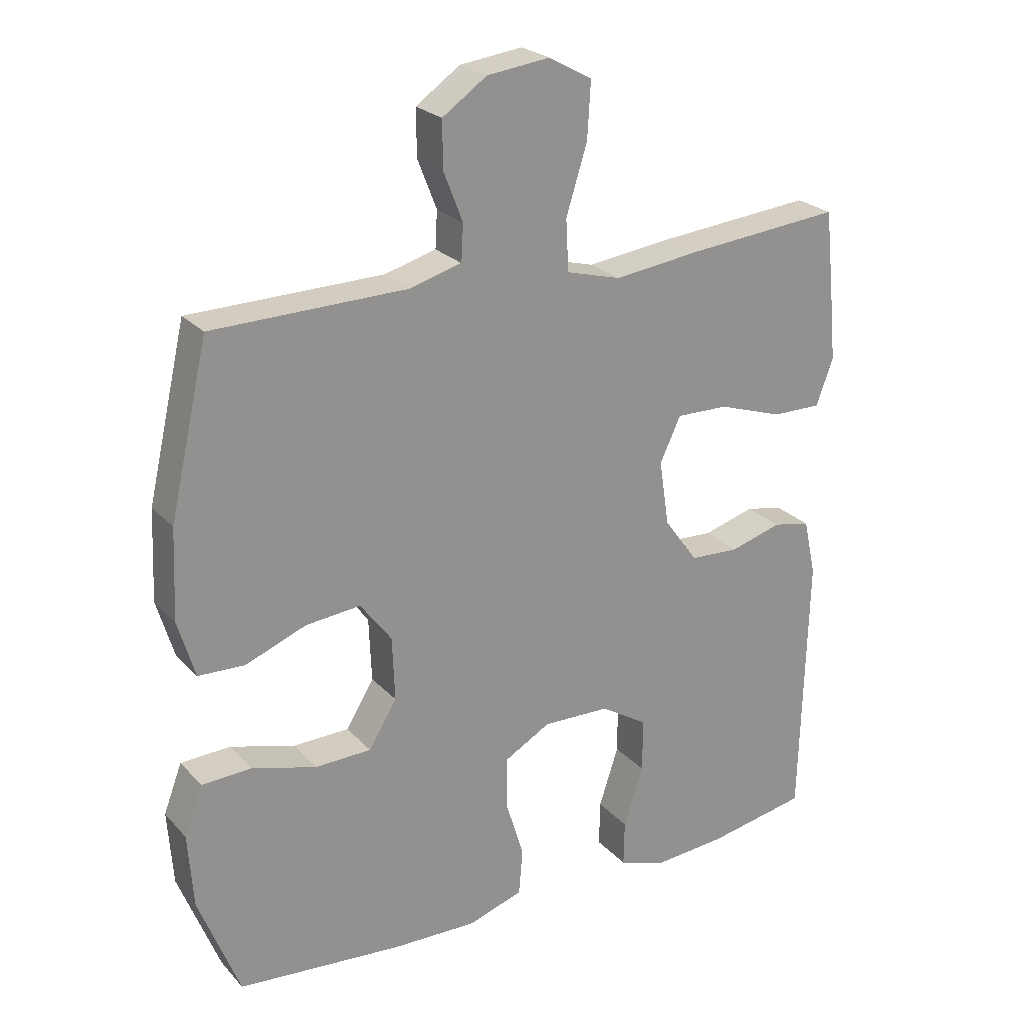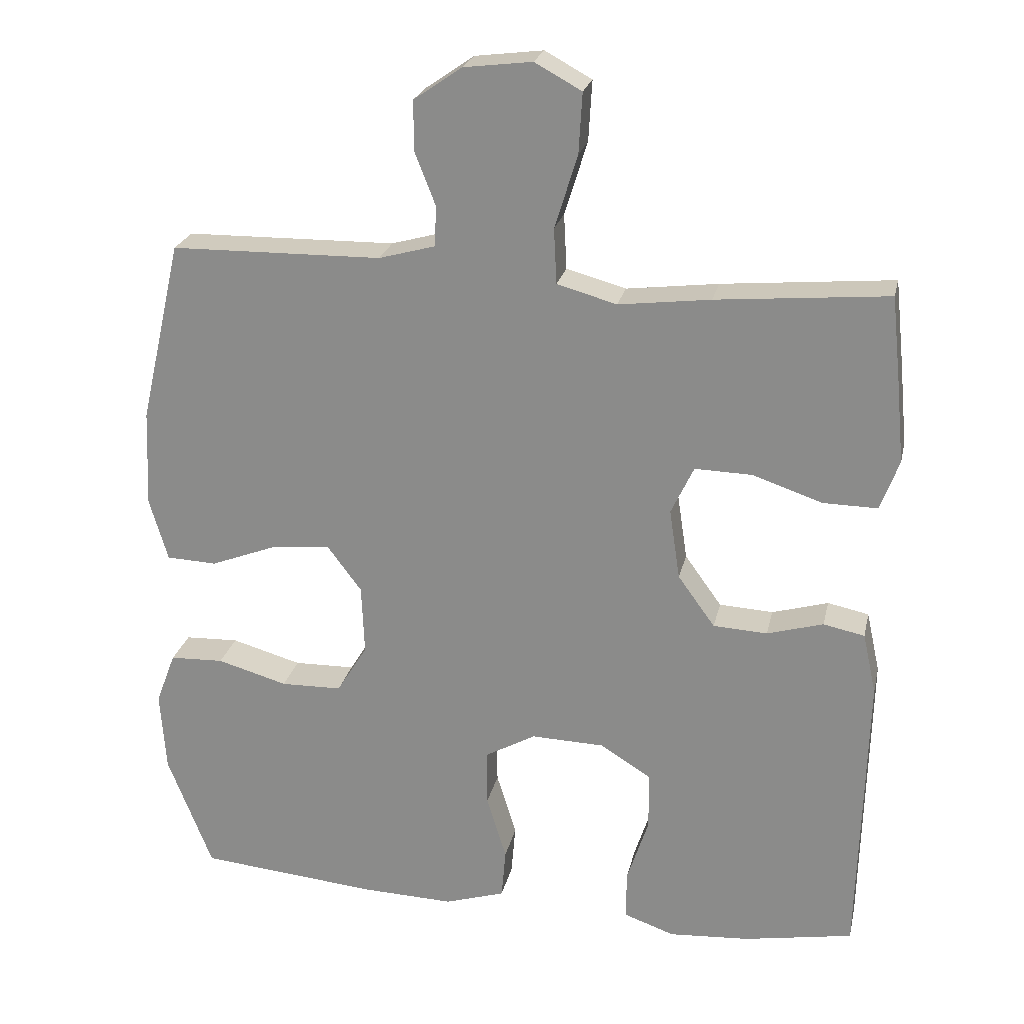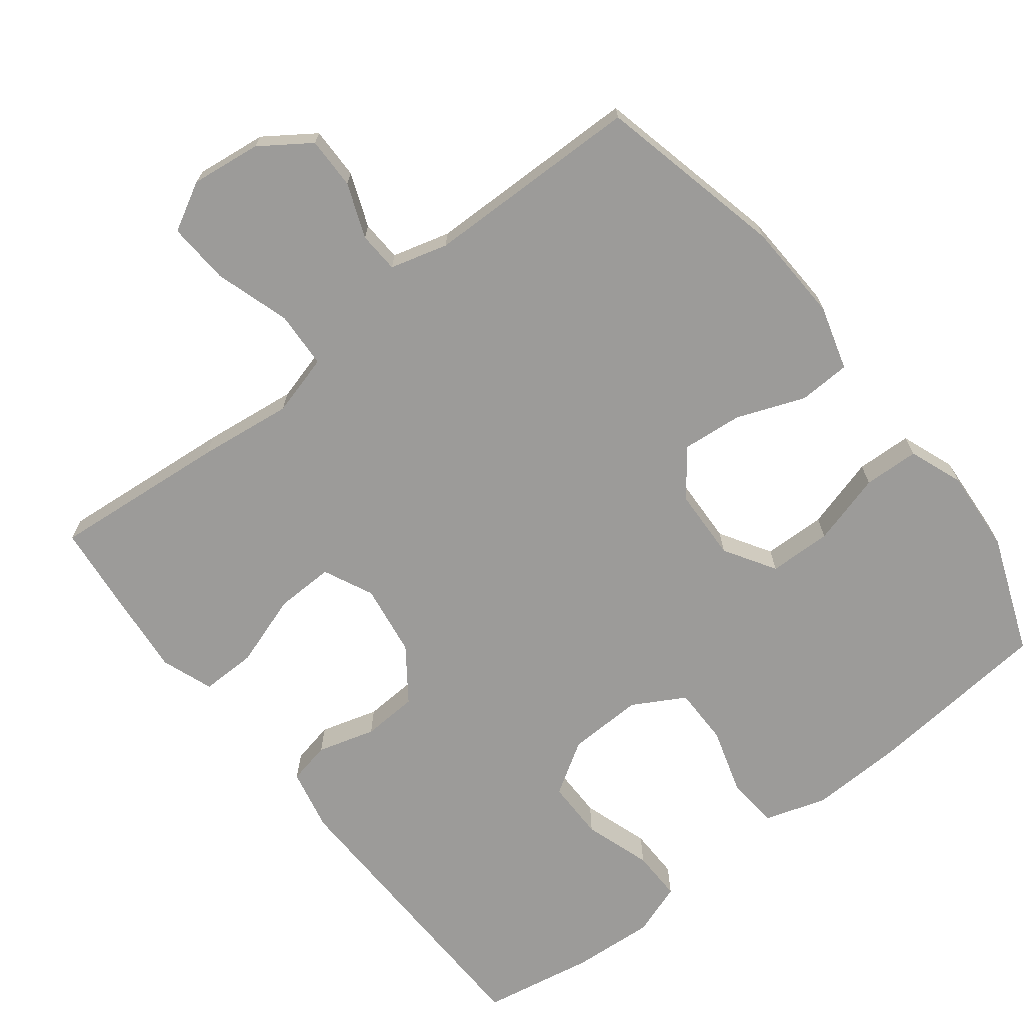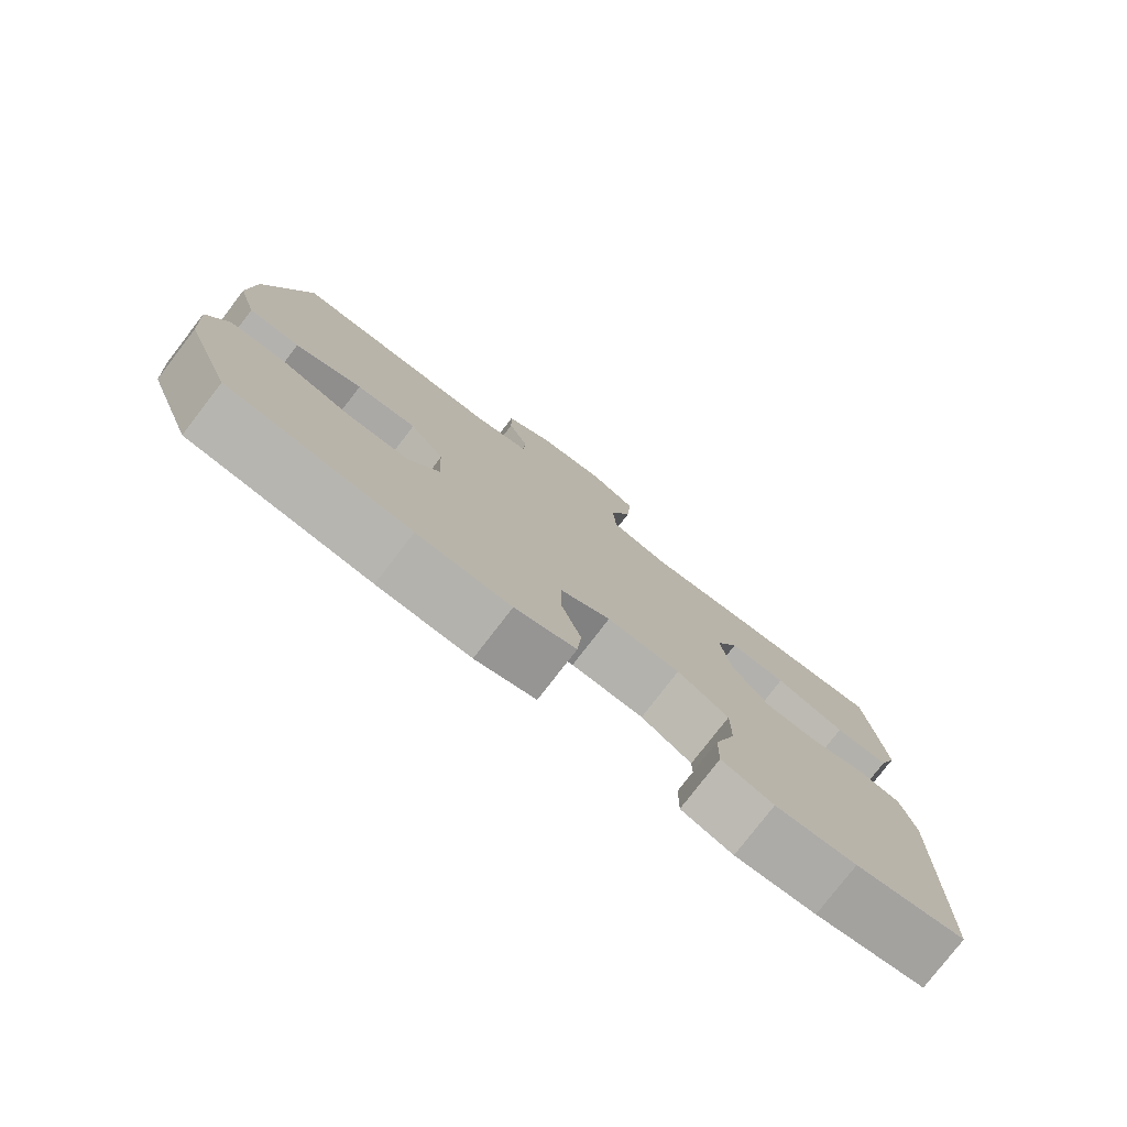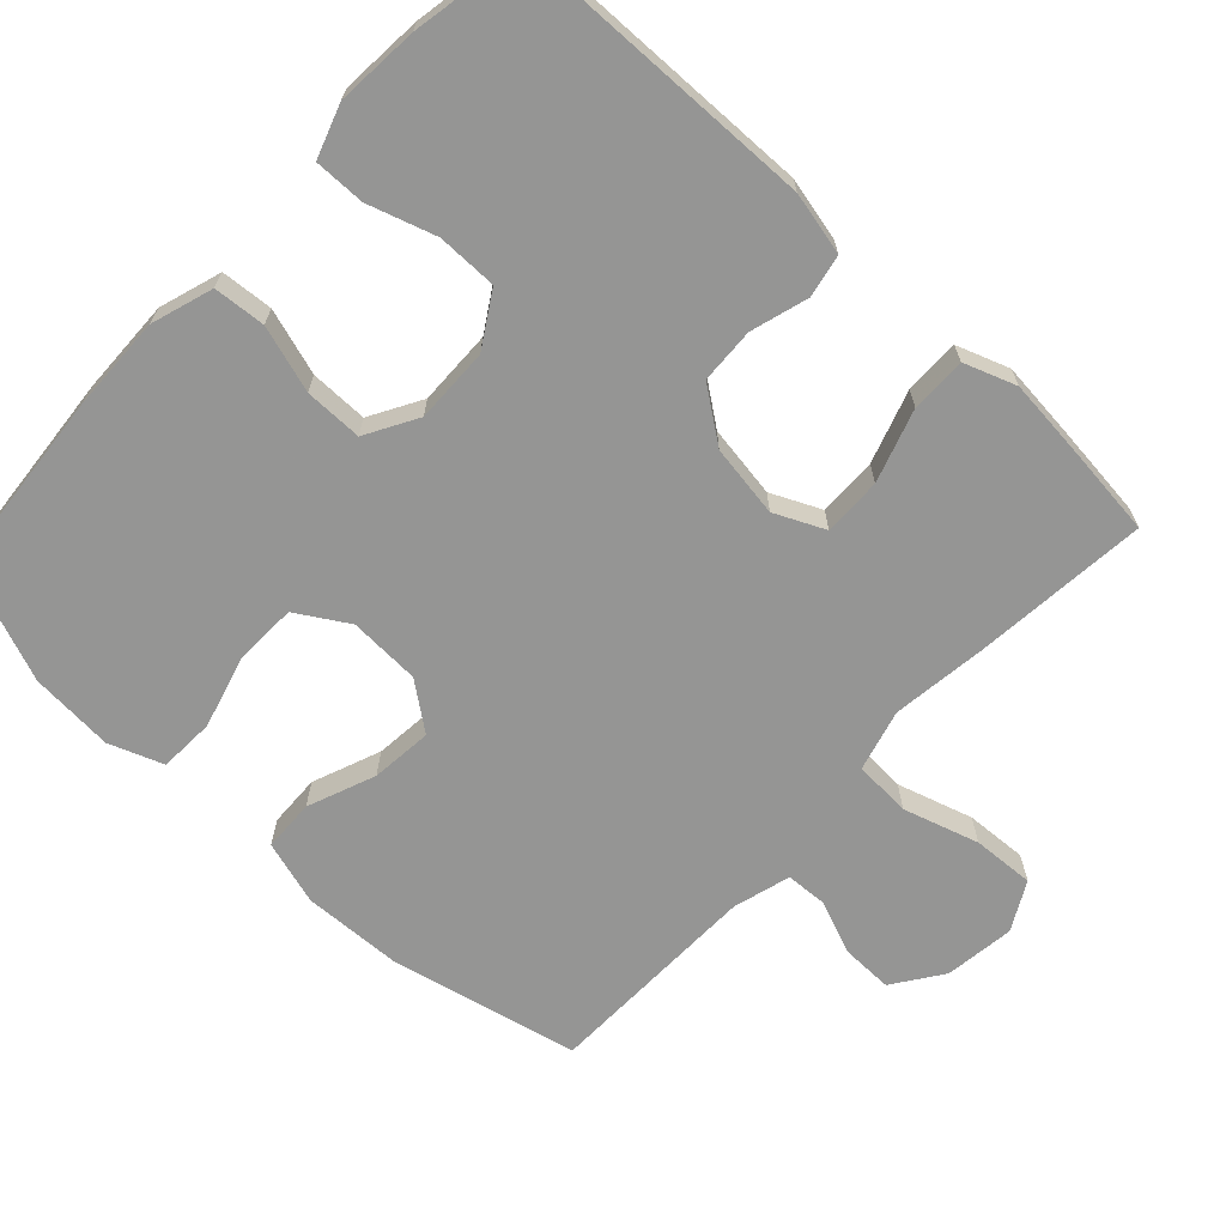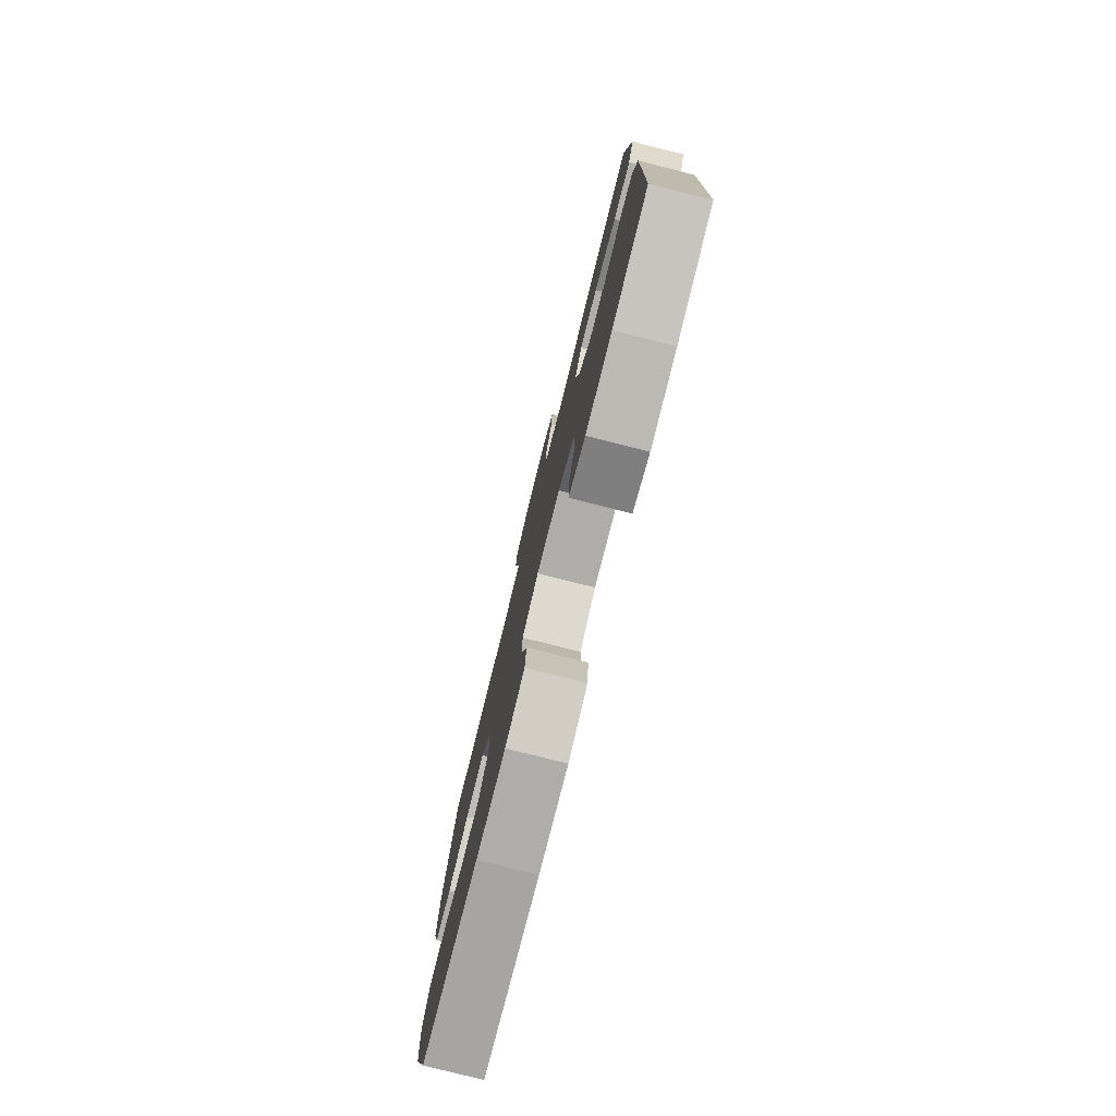
<metadata>
{"format":"obj","ext":"obj","renderer":"f3d","projection":"perspective","resolution":1024,"background":"white","views":[{"elev":24.2,"azim":148.7,"up":"+Z"},{"elev":23.7,"azim":-167.6,"up":"+Z"},{"elev":-69.7,"azim":38.0,"up":"+Y"},{"elev":-78.6,"azim":142.4,"up":"+Z"},{"elev":-67.4,"azim":-133.2,"up":"+Y"},{"elev":-79.1,"azim":-104.1,"up":"+Z"}]}
</metadata>
<code>
v -0.5 0.07 0.5
v -0.259 0.07 0.478
v -0.13 0.07 0.462
v -0.046 0.07 0.485
v -0.042 0.07 0.563
v -0.074 0.07 0.666
v -0.079 0.07 0.751
v -0.013 0.07 0.787
v 0.083 0.07 0.775
v 0.151 0.07 0.728
v 0.15 0.07 0.657
v 0.121 0.07 0.583
v 0.124 0.07 0.527
v 0.203 0.07 0.505
v 0.5 0.07 0.5
v 0.559 0.07 0.243
v 0.565 0.07 0.106
v 0.539 0.07 0.018
v 0.468 0.07 0.015
v 0.375 0.07 0.051
v 0.291 0.07 0.059
v 0.243 0.07 -0.005
v 0.239 0.07 -0.103
v 0.282 0.07 -0.173
v 0.368 0.07 -0.175
v 0.467 0.07 -0.147
v 0.543 0.07 -0.15
v 0.571 0.07 -0.224
v 0.563 0.07 -0.338
v 0.5 0.07 -0.5
v 0.247 0.07 -0.523
v 0.117 0.07 -0.527
v 0.032 0.07 -0.5
v 0.026 0.07 -0.429
v 0.054 0.07 -0.338
v 0.054 0.07 -0.259
v -0.017 0.07 -0.219
v -0.12 0.07 -0.222
v -0.192 0.07 -0.267
v -0.192 0.07 -0.349
v -0.162 0.07 -0.441
v -0.161 0.07 -0.511
v -0.233 0.07 -0.536
v -0.346 0.07 -0.528
v -0.5 0.07 -0.5
v -0.51 0.07 -0.087
v -0.491 0.07 -0.001
v -0.433 0.07 0.011
v -0.354 0.07 -0.012
v -0.278 0.07 -0.008
v -0.226 0.07 0.064
v -0.211 0.07 0.163
v -0.243 0.07 0.231
v -0.323 0.07 0.229
v -0.422 0.07 0.196
v -0.498 0.07 0.195
v -0.524 0.07 0.266
v -0.513 0.07 0.38
v -0.5 0 0.5
v -0.259 0 0.478
v -0.13 0 0.462
v -0.046 0 0.485
v -0.042 0 0.563
v -0.074 0 0.666
v -0.079 0 0.751
v -0.013 0 0.787
v 0.083 0 0.775
v 0.151 0 0.728
v 0.15 0 0.657
v 0.121 0 0.583
v 0.124 0 0.527
v 0.203 0 0.505
v 0.5 0 0.5
v 0.559 0 0.243
v 0.565 0 0.106
v 0.539 0 0.018
v 0.468 0 0.015
v 0.375 0 0.051
v 0.291 0 0.059
v 0.243 0 -0.005
v 0.239 0 -0.103
v 0.282 0 -0.173
v 0.368 0 -0.175
v 0.467 0 -0.147
v 0.543 0 -0.15
v 0.571 0 -0.224
v 0.563 0 -0.338
v 0.5 0 -0.5
v 0.247 0 -0.523
v 0.117 0 -0.527
v 0.032 0 -0.5
v 0.026 0 -0.429
v 0.054 0 -0.338
v 0.054 0 -0.259
v -0.017 0 -0.219
v -0.12 0 -0.222
v -0.192 0 -0.267
v -0.192 0 -0.349
v -0.162 0 -0.441
v -0.161 0 -0.511
v -0.233 0 -0.536
v -0.346 0 -0.528
v -0.5 0 -0.5
v -0.51 0 -0.087
v -0.491 0 -0.001
v -0.433 0 0.011
v -0.354 0 -0.012
v -0.278 0 -0.008
v -0.226 0 0.064
v -0.211 0 0.163
v -0.243 0 0.231
v -0.323 0 0.229
v -0.422 0 0.196
v -0.498 0 0.195
v -0.524 0 0.266
v -0.513 0 0.38
f 54 55 56 57
f 53 54 57 58
f 46 47 48 49
f 46 49 50
f 45 46 50
f 44 45 50 51
f 40 41 42 43
f 39 40 43 44
f 32 33 34 35
f 32 35 36
f 31 32 36
f 30 31 36
f 29 30 36 37
f 25 26 27 28
f 24 25 28 29
f 17 18 19 20
f 17 20 21
f 14 15 16 17
f 13 14 17 21
f 9 10 11 12
f 9 12 13
f 8 9 13
f 5 6 7 8
f 4 5 8 13
f 3 4 13 21
f 53 58 1 2
f 52 53 2 3
f 51 52 3 21
f 39 44 51
f 38 39 51 21
f 37 38 21 22
f 24 29 37
f 23 24 37
f 22 23 37
f 115 114 113 112
f 116 115 112 111
f 107 106 105 104
f 108 107 104
f 108 104 103
f 109 108 103 102
f 101 100 99 98
f 102 101 98 97
f 93 92 91 90
f 94 93 90
f 94 90 89
f 94 89 88
f 95 94 88 87
f 86 85 84 83
f 87 86 83 82
f 78 77 76 75
f 79 78 75
f 75 74 73 72
f 79 75 72 71
f 70 69 68 67
f 71 70 67
f 71 67 66
f 66 65 64 63
f 71 66 63 62
f 79 71 62 61
f 60 59 116 111
f 61 60 111 110
f 79 61 110 109
f 109 102 97
f 79 109 97 96
f 80 79 96 95
f 95 87 82
f 95 82 81
f 95 81 80
f 1 59 60 2
f 2 60 61 3
f 3 61 62 4
f 4 62 63 5
f 5 63 64 6
f 6 64 65 7
f 7 65 66 8
f 8 66 67 9
f 9 67 68 10
f 10 68 69 11
f 11 69 70 12
f 12 70 71 13
f 13 71 72 14
f 14 72 73 15
f 15 73 74 16
f 16 74 75 17
f 17 75 76 18
f 18 76 77 19
f 19 77 78 20
f 20 78 79 21
f 21 79 80 22
f 22 80 81 23
f 23 81 82 24
f 24 82 83 25
f 25 83 84 26
f 26 84 85 27
f 27 85 86 28
f 28 86 87 29
f 29 87 88 30
f 30 88 89 31
f 31 89 90 32
f 32 90 91 33
f 33 91 92 34
f 34 92 93 35
f 35 93 94 36
f 36 94 95 37
f 37 95 96 38
f 38 96 97 39
f 39 97 98 40
f 40 98 99 41
f 41 99 100 42
f 42 100 101 43
f 43 101 102 44
f 44 102 103 45
f 45 103 104 46
f 46 104 105 47
f 47 105 106 48
f 48 106 107 49
f 49 107 108 50
f 50 108 109 51
f 51 109 110 52
f 52 110 111 53
f 53 111 112 54
f 54 112 113 55
f 55 113 114 56
f 56 114 115 57
f 57 115 116 58
f 58 116 59 1

</code>
